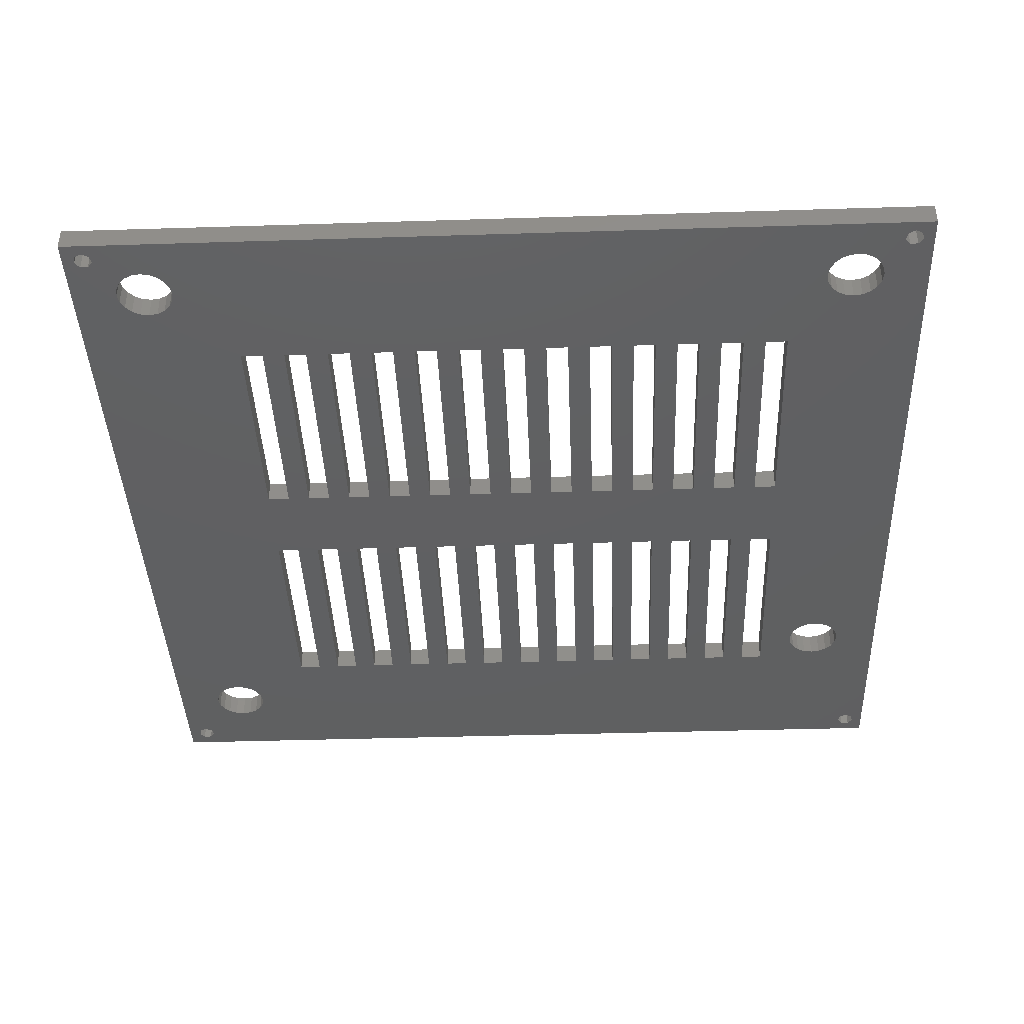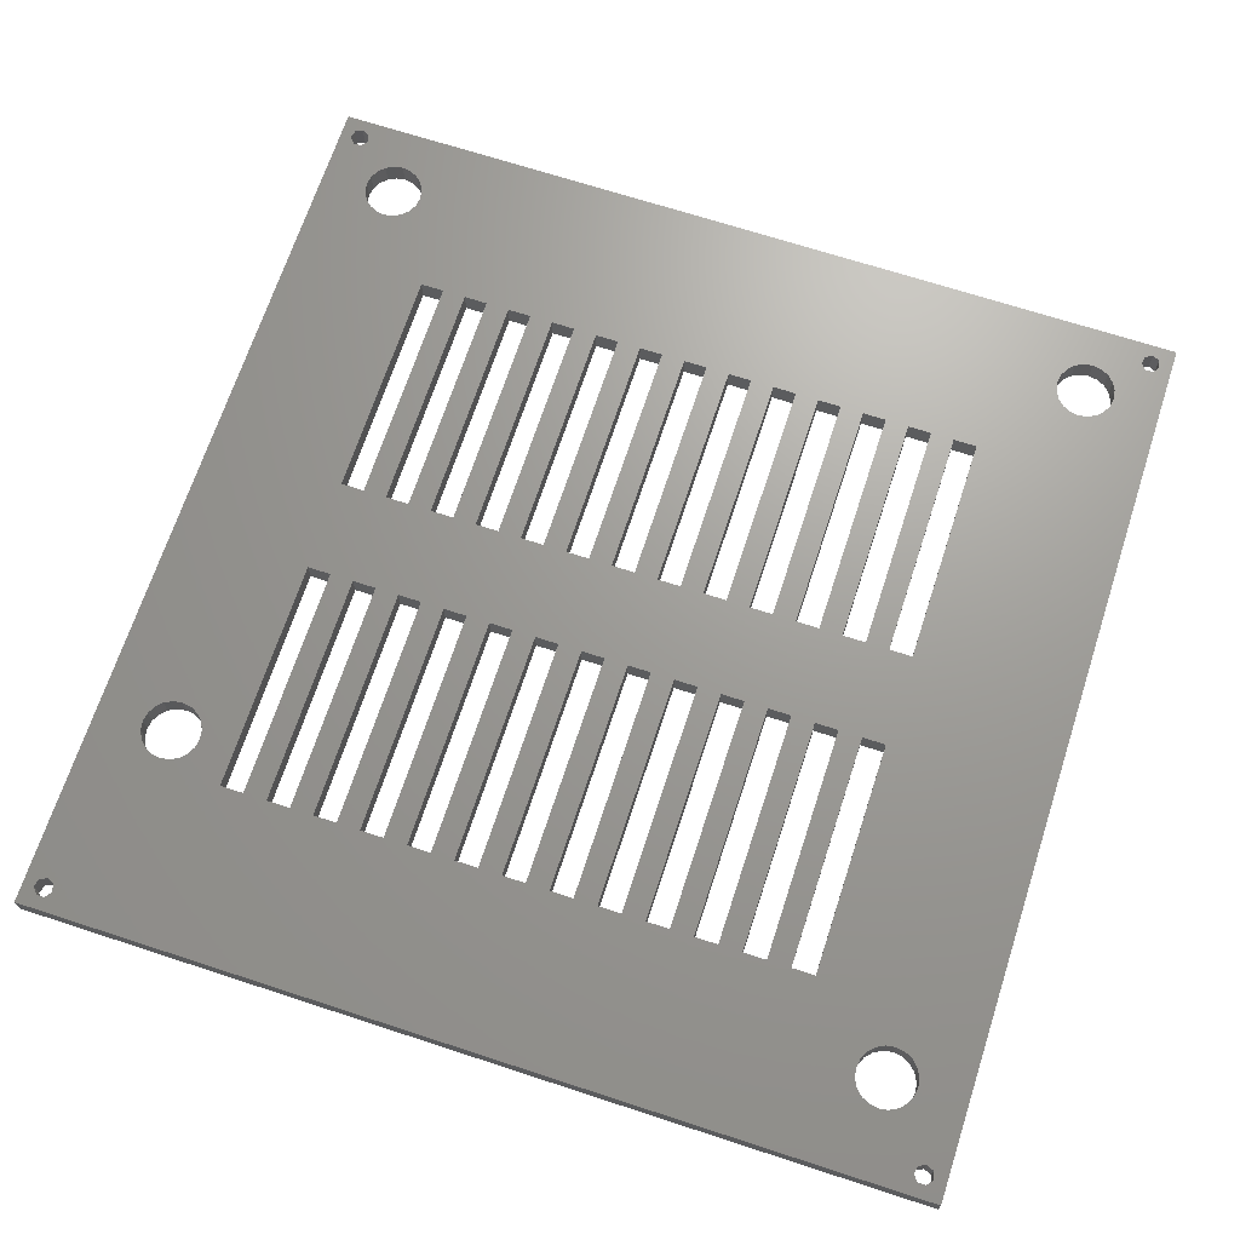
<metadata>
{"format":"stl","ext":"stl","renderer":"f3d","projection":"perspective","resolution":1024,"background":"white","views":[{"elev":-40.6,"azim":92.2,"up":"+Z"},{"elev":68.9,"azim":-71.9,"up":"+Z"}]}
</metadata>
<code>
# stl→obj: 432 verts, 996 faces
v 11.46 9.47 75
v 10.71 11.03 80
v 10.71 11.03 75
v 11.46 9.47 80
v 7.678 8.607 80
v 7.678 10.33 75
v 7.678 10.33 80
v 7.678 8.607 75
v 9.027 11.41 80
v 9.027 11.41 75
v 10.71 7.915 75
v 10.71 7.915 80
v 9.027 7.531 80
v 9.027 7.531 75
v 192.5 9.47 75
v 191.8 11.03 80
v 191.8 11.03 75
v 192.5 9.47 80
v 188.7 8.607 80
v 188.7 10.33 75
v 188.7 10.33 80
v 188.7 8.607 75
v 190.1 11.41 80
v 190.1 11.41 75
v 191.8 7.915 75
v 191.8 7.915 80
v 190.1 7.531 80
v 190.1 7.531 75
v 11.46 190.5 75
v 10.71 192.1 80
v 10.71 192.1 75
v 11.46 190.5 80
v 7.678 189.7 80
v 7.678 191.4 75
v 7.678 191.4 80
v 7.678 189.7 75
v 9.027 192.5 80
v 9.027 192.5 75
v 10.71 189 75
v 10.71 189 80
v 9.027 188.6 80
v 9.027 188.6 75
v 192.5 190.5 75
v 191.8 192.1 80
v 191.8 192.1 75
v 192.5 190.5 80
v 188.7 189.7 80
v 188.7 191.4 75
v 188.7 191.4 80
v 188.7 189.7 75
v 190.1 192.5 80
v 190.1 192.5 75
v 191.8 189 75
v 191.8 189 80
v 190.1 188.6 80
v 190.1 188.6 75
v 40 40 80
v 40 45 75
v 40 45 80
v 40 40 75
v 90 40 75
v 90 45 80
v 90 45 75
v 90 40 80
v 40 50 80
v 40 55 75
v 40 55 80
v 40 50 75
v 90 50 75
v 90 55 80
v 90 55 75
v 90 50 80
v 40 60 80
v 40 65 75
v 40 65 80
v 40 60 75
v 90 60 75
v 90 65 80
v 90 65 75
v 90 60 80
v 40 70 80
v 40 75 75
v 40 75 80
v 40 70 75
v 90 70 75
v 90 75 80
v 90 75 75
v 90 70 80
v 40 80 80
v 40 85 75
v 40 85 80
v 40 80 75
v 90 80 75
v 90 85 80
v 90 85 75
v 90 80 80
v 40 90 80
v 40 95 75
v 40 95 80
v 40 90 75
v 90 90 75
v 90 95 80
v 90 95 75
v 90 90 80
v 40 100 80
v 40 105 75
v 40 105 80
v 40 100 75
v 90 100 75
v 90 105 80
v 90 105 75
v 90 100 80
v 40 110 80
v 40 115 75
v 40 115 80
v 40 110 75
v 90 110 75
v 90 115 80
v 90 115 75
v 90 110 80
v 40 120 80
v 40 125 75
v 40 125 80
v 40 120 75
v 90 120 75
v 90 125 80
v 90 125 75
v 90 120 80
v 40 130 80
v 40 135 75
v 40 135 80
v 40 130 75
v 90 130 75
v 90 135 80
v 90 135 75
v 90 130 80
v 40 140 80
v 40 145 75
v 40 145 80
v 40 140 75
v 90 140 75
v 90 145 80
v 90 145 75
v 90 140 80
v 40 150 80
v 40 155 75
v 40 155 80
v 40 150 75
v 90 150 75
v 90 155 80
v 90 155 75
v 90 150 80
v 40 160 80
v 40 165 75
v 40 165 80
v 40 160 75
v 90 160 75
v 90 165 80
v 90 165 75
v 90 160 80
v 110 40 80
v 110 45 75
v 110 45 80
v 110 40 75
v 160 40 75
v 160 45 80
v 160 45 75
v 160 40 80
v 110 50 80
v 110 55 75
v 110 55 80
v 110 50 75
v 160 50 75
v 160 55 80
v 160 55 75
v 160 50 80
v 110 60 80
v 110 65 75
v 110 65 80
v 110 60 75
v 160 60 75
v 160 65 80
v 160 65 75
v 160 60 80
v 110 70 80
v 110 75 75
v 110 75 80
v 110 70 75
v 160 70 75
v 160 75 80
v 160 75 75
v 160 70 80
v 110 80 80
v 110 85 75
v 110 85 80
v 110 80 75
v 160 80 75
v 160 85 80
v 160 85 75
v 160 80 80
v 110 90 80
v 110 95 75
v 110 95 80
v 110 90 75
v 160 90 75
v 160 95 80
v 160 95 75
v 160 90 80
v 110 100 80
v 110 105 75
v 110 105 80
v 110 100 75
v 160 100 75
v 160 105 80
v 160 105 75
v 160 100 80
v 110 110 80
v 110 115 75
v 110 115 80
v 110 110 75
v 160 110 75
v 160 115 80
v 160 115 75
v 160 110 80
v 110 120 80
v 110 125 75
v 110 125 80
v 110 120 75
v 160 120 75
v 160 125 80
v 160 125 75
v 160 120 80
v 110 130 80
v 110 135 75
v 110 135 80
v 110 130 75
v 160 130 75
v 160 135 80
v 160 135 75
v 160 130 80
v 110 140 80
v 110 145 75
v 110 145 80
v 110 140 75
v 160 140 75
v 160 145 80
v 160 145 75
v 160 140 80
v 110 150 80
v 110 155 75
v 110 155 80
v 110 150 75
v 160 150 75
v 160 155 80
v 160 155 75
v 160 150 80
v 110 160 80
v 110 165 75
v 110 165 80
v 110 160 75
v 160 160 75
v 160 165 80
v 160 165 75
v 160 160 80
v 31.3 21.25 75
v 31 23.17 80
v 31 23.17 75
v 31.3 21.25 80
v 23.16 27.17 75
v 25.08 27.48 80
v 23.16 27.17 80
v 25.08 27.48 75
v 27 15.33 75
v 25.08 15.03 80
v 27 15.33 80
v 25.08 15.03 75
v 27 27.17 75
v 28.74 26.29 80
v 27 27.17 80
v 28.74 26.29 75
v 19.16 23.17 80
v 20.04 24.91 75
v 20.04 24.91 80
v 19.16 23.17 75
v 18.86 21.25 80
v 18.86 21.25 75
v 21.42 26.29 75
v 21.42 26.29 80
v 31 19.33 75
v 31 19.33 80
v 28.74 16.21 75
v 28.74 16.21 80
v 30.12 17.59 75
v 30.12 17.59 80
v 23.16 15.33 80
v 23.16 15.33 75
v 30.12 24.91 75
v 30.12 24.91 80
v 19.16 19.33 80
v 19.16 19.33 75
v 21.42 16.21 80
v 21.42 16.21 75
v 20.04 17.59 80
v 20.04 17.59 75
v 54.15 178.7 75
v 53.84 180.7 80
v 53.84 180.7 75
v 54.15 178.7 80
v 41.7 178.7 80
v 42 180.7 75
v 42 180.7 80
v 41.7 178.7 75
v 47.92 185 75
v 49.84 184.7 80
v 47.92 185 80
v 49.84 184.7 75
v 49.84 172.8 75
v 47.92 172.5 80
v 49.84 172.8 80
v 47.92 172.5 75
v 44.26 173.7 80
v 42.88 175.1 75
v 42.88 175.1 80
v 44.26 173.7 75
v 52.96 182.4 75
v 51.58 183.8 80
v 51.58 183.8 75
v 52.96 182.4 80
v 44.26 183.8 75
v 46 184.7 80
v 44.26 183.8 80
v 46 184.7 75
v 52.96 175.1 75
v 53.84 176.8 80
v 53.84 176.8 75
v 52.96 175.1 80
v 46 172.8 75
v 46 172.8 80
v 42 176.8 80
v 42 176.8 75
v 42.88 182.4 80
v 42.88 182.4 75
v 51.58 173.7 75
v 51.58 173.7 80
v 186.2 21.25 75
v 185.9 23.17 80
v 185.9 23.17 75
v 186.2 21.25 80
v 178.1 27.17 75
v 180 27.48 80
v 178.1 27.17 80
v 180 27.48 75
v 181.9 15.33 75
v 180 15.03 80
v 181.9 15.33 80
v 180 15.03 75
v 178.1 15.33 75
v 176.3 16.21 80
v 178.1 15.33 80
v 176.3 16.21 75
v 181.9 27.17 75
v 183.7 26.29 80
v 181.9 27.17 80
v 183.7 26.29 75
v 185 24.91 80
v 185 24.91 75
v 174.1 23.17 80
v 175 24.91 75
v 175 24.91 80
v 174.1 23.17 75
v 173.8 21.25 80
v 173.8 21.25 75
v 176.3 26.29 75
v 176.3 26.29 80
v 175 17.59 80
v 174.1 19.33 75
v 174.1 19.33 80
v 175 17.59 75
v 183.7 16.21 75
v 183.7 16.21 80
v 185.9 19.33 75
v 185.9 19.33 80
v 185 17.59 80
v 185 17.59 75
v 186.2 178.7 75
v 185.9 180.7 80
v 185.9 180.7 75
v 186.2 178.7 80
v 173.8 178.7 80
v 174.1 180.7 75
v 174.1 180.7 80
v 173.8 178.7 75
v 178.1 184.7 75
v 180 185 80
v 178.1 184.7 80
v 180 185 75
v 180 172.5 75
v 178.1 172.8 80
v 180 172.5 80
v 178.1 172.8 75
v 185 182.4 75
v 183.7 183.8 80
v 183.7 183.8 75
v 185 182.4 80
v 175 182.4 80
v 176.3 183.8 75
v 176.3 183.8 80
v 175 182.4 75
v 183.7 173.7 75
v 185 175.1 80
v 185 175.1 75
v 183.7 173.7 80
v 181.9 172.8 75
v 181.9 172.8 80
v 185.9 176.8 80
v 185.9 176.8 75
v 174.1 176.8 80
v 174.1 176.8 75
v 181.9 184.7 80
v 181.9 184.7 75
v 176.3 173.7 80
v 175 175.1 75
v 175 175.1 80
v 176.3 173.7 75
v 4.9 4.9 75
v 4.9 194.9 80
v 4.9 194.9 75
v 4.9 4.9 80
v 194.9 194.9 80
v 194.9 4.9 80
v 194.9 194.9 75
v 194.9 4.9 75
f 1 2 3
f 2 1 4
f 5 6 7
f 6 5 8
f 6 9 7
f 9 6 10
f 10 2 9
f 2 10 3
f 11 4 1
f 4 11 12
f 11 13 12
f 13 11 14
f 14 5 13
f 5 14 8
f 15 16 17
f 16 15 18
f 19 20 21
f 20 19 22
f 20 23 21
f 23 20 24
f 24 16 23
f 16 24 17
f 25 18 15
f 18 25 26
f 25 27 26
f 27 25 28
f 28 19 27
f 19 28 22
f 29 30 31
f 30 29 32
f 33 34 35
f 34 33 36
f 34 37 35
f 37 34 38
f 38 30 37
f 30 38 31
f 39 32 29
f 32 39 40
f 39 41 40
f 41 39 42
f 42 33 41
f 33 42 36
f 43 44 45
f 44 43 46
f 47 48 49
f 48 47 50
f 48 51 49
f 51 48 52
f 52 44 51
f 44 52 45
f 53 46 43
f 46 53 54
f 53 55 54
f 55 53 56
f 56 47 55
f 47 56 50
f 57 58 59
f 58 57 60
f 61 62 63
f 62 61 64
f 58 62 59
f 62 58 63
f 61 57 64
f 57 61 60
f 65 66 67
f 66 65 68
f 69 70 71
f 70 69 72
f 69 65 72
f 65 69 68
f 66 70 67
f 70 66 71
f 73 74 75
f 74 73 76
f 77 78 79
f 78 77 80
f 74 78 75
f 78 74 79
f 77 73 80
f 73 77 76
f 81 82 83
f 82 81 84
f 85 86 87
f 86 85 88
f 82 86 83
f 86 82 87
f 85 81 88
f 81 85 84
f 89 90 91
f 90 89 92
f 93 94 95
f 94 93 96
f 93 89 96
f 89 93 92
f 90 94 91
f 94 90 95
f 97 98 99
f 98 97 100
f 101 102 103
f 102 101 104
f 98 102 99
f 102 98 103
f 101 97 104
f 97 101 100
f 105 106 107
f 106 105 108
f 109 110 111
f 110 109 112
f 109 105 112
f 105 109 108
f 106 110 107
f 110 106 111
f 113 114 115
f 114 113 116
f 117 118 119
f 118 117 120
f 114 118 115
f 118 114 119
f 117 113 120
f 113 117 116
f 121 122 123
f 122 121 124
f 125 126 127
f 126 125 128
f 125 121 128
f 121 125 124
f 122 126 123
f 126 122 127
f 129 130 131
f 130 129 132
f 133 134 135
f 134 133 136
f 130 134 131
f 134 130 135
f 133 129 136
f 129 133 132
f 137 138 139
f 138 137 140
f 141 142 143
f 142 141 144
f 141 137 144
f 137 141 140
f 138 142 139
f 142 138 143
f 145 146 147
f 146 145 148
f 149 150 151
f 150 149 152
f 146 150 147
f 150 146 151
f 149 145 152
f 145 149 148
f 153 154 155
f 154 153 156
f 157 158 159
f 158 157 160
f 154 158 155
f 158 154 159
f 157 153 160
f 153 157 156
f 161 162 163
f 162 161 164
f 165 166 167
f 166 165 168
f 162 166 163
f 166 162 167
f 165 161 168
f 161 165 164
f 169 170 171
f 170 169 172
f 173 174 175
f 174 173 176
f 170 174 171
f 174 170 175
f 173 169 176
f 169 173 172
f 177 178 179
f 178 177 180
f 181 182 183
f 182 181 184
f 178 182 179
f 182 178 183
f 181 177 184
f 177 181 180
f 185 186 187
f 186 185 188
f 189 190 191
f 190 189 192
f 189 185 192
f 185 189 188
f 186 190 187
f 190 186 191
f 193 194 195
f 194 193 196
f 197 198 199
f 198 197 200
f 194 198 195
f 198 194 199
f 197 193 200
f 193 197 196
f 201 202 203
f 202 201 204
f 205 206 207
f 206 205 208
f 205 201 208
f 201 205 204
f 202 206 203
f 206 202 207
f 209 210 211
f 210 209 212
f 213 214 215
f 214 213 216
f 213 209 216
f 209 213 212
f 210 214 211
f 214 210 215
f 217 218 219
f 218 217 220
f 221 222 223
f 222 221 224
f 218 222 219
f 222 218 223
f 221 217 224
f 217 221 220
f 225 226 227
f 226 225 228
f 229 230 231
f 230 229 232
f 229 225 232
f 225 229 228
f 226 230 227
f 230 226 231
f 233 234 235
f 234 233 236
f 237 238 239
f 238 237 240
f 234 238 235
f 238 234 239
f 237 233 240
f 233 237 236
f 241 242 243
f 242 241 244
f 245 246 247
f 246 245 248
f 242 246 243
f 246 242 247
f 245 241 248
f 241 245 244
f 249 250 251
f 250 249 252
f 253 254 255
f 254 253 256
f 250 254 251
f 254 250 255
f 253 249 256
f 249 253 252
f 257 258 259
f 258 257 260
f 261 262 263
f 262 261 264
f 258 262 259
f 262 258 263
f 261 257 264
f 257 261 260
f 265 266 267
f 266 265 268
f 269 270 271
f 270 269 272
f 273 274 275
f 274 273 276
f 277 278 279
f 278 277 280
f 272 279 270
f 279 272 277
f 281 282 283
f 282 281 284
f 285 284 281
f 284 285 286
f 287 271 288
f 271 287 269
f 289 268 265
f 268 289 290
f 291 275 292
f 275 291 273
f 293 290 289
f 290 293 294
f 276 295 274
f 295 276 296
f 297 278 280
f 278 297 298
f 267 298 297
f 298 267 266
f 299 286 285
f 286 299 300
f 283 287 288
f 287 283 282
f 291 294 293
f 294 291 292
f 296 301 295
f 301 296 302
f 303 300 299
f 300 303 304
f 301 304 303
f 304 301 302
f 305 306 307
f 306 305 308
f 309 310 311
f 310 309 312
f 313 314 315
f 314 313 316
f 317 318 319
f 318 317 320
f 321 322 323
f 322 321 324
f 325 326 327
f 326 325 328
f 307 328 325
f 328 307 306
f 316 326 314
f 326 316 327
f 329 330 331
f 330 329 332
f 332 315 330
f 315 332 313
f 333 334 335
f 334 333 336
f 337 321 338
f 321 337 324
f 339 312 309
f 312 339 340
f 341 329 331
f 329 341 342
f 311 342 341
f 342 311 310
f 335 308 305
f 308 335 334
f 320 338 318
f 338 320 337
f 323 340 339
f 340 323 322
f 343 319 344
f 319 343 317
f 343 336 333
f 336 343 344
f 345 346 347
f 346 345 348
f 349 350 351
f 350 349 352
f 353 354 355
f 354 353 356
f 357 358 359
f 358 357 360
f 361 362 363
f 362 361 364
f 347 365 366
f 365 347 346
f 352 363 350
f 363 352 361
f 367 368 369
f 368 367 370
f 371 370 367
f 370 371 372
f 373 351 374
f 351 373 349
f 356 359 354
f 359 356 357
f 375 376 377
f 376 375 378
f 366 362 364
f 362 366 365
f 377 372 371
f 372 377 376
f 369 373 374
f 373 369 368
f 379 355 380
f 355 379 353
f 381 348 345
f 348 381 382
f 358 378 375
f 378 358 360
f 379 383 384
f 383 379 380
f 384 382 381
f 382 384 383
f 385 386 387
f 386 385 388
f 389 390 391
f 390 389 392
f 393 394 395
f 394 393 396
f 397 398 399
f 398 397 400
f 401 402 403
f 402 401 404
f 387 404 401
f 404 387 386
f 405 406 407
f 406 405 408
f 391 408 405
f 408 391 390
f 406 395 407
f 395 406 393
f 409 410 411
f 410 409 412
f 413 399 414
f 399 413 397
f 411 415 416
f 415 411 410
f 417 392 389
f 392 417 418
f 396 419 394
f 419 396 420
f 420 402 419
f 402 420 403
f 416 388 385
f 388 416 415
f 409 414 412
f 414 409 413
f 421 422 423
f 422 421 424
f 423 418 417
f 418 423 422
f 400 421 398
f 421 400 424
f 425 426 427
f 426 425 428
f 7 105 33
f 281 2 4
f 105 7 283
f 281 9 2
f 9 283 7
f 283 9 281
f 65 62 72
f 62 65 59
f 73 70 80
f 70 73 67
f 81 78 88
f 78 81 75
f 89 86 96
f 86 89 83
f 97 94 104
f 94 97 91
f 105 102 112
f 102 105 99
f 113 110 120
f 110 113 107
f 121 118 128
f 118 121 115
f 129 126 136
f 126 129 123
f 137 134 144
f 134 137 131
f 145 142 152
f 142 145 139
f 153 150 160
f 150 153 147
f 169 166 176
f 166 169 163
f 177 174 184
f 174 177 171
f 185 182 192
f 182 185 179
f 193 190 200
f 190 193 187
f 201 198 208
f 198 201 195
f 209 206 216
f 206 209 203
f 217 214 224
f 214 217 211
f 225 222 232
f 222 225 219
f 233 230 240
f 230 233 227
f 241 238 248
f 238 241 235
f 249 246 256
f 246 249 243
f 257 254 264
f 254 257 251
f 346 16 415
f 16 346 348
f 410 346 415
f 410 365 346
f 222 410 412
f 410 216 365
f 238 412 414
f 206 365 216
f 256 414 399
f 208 365 206
f 254 399 398
f 198 365 208
f 264 398 421
f 365 198 362
f 262 421 423
f 200 362 198
f 262 423 417
f 190 362 200
f 262 417 389
f 192 362 190
f 16 429 54
f 429 16 18
f 386 54 55
f 415 54 388
f 402 55 47
f 54 415 16
f 54 429 46
f 429 44 46
f 429 51 44
f 419 47 49
f 382 16 348
f 16 382 23
f 54 386 388
f 55 404 386
f 55 402 404
f 47 419 402
f 49 394 419
f 395 49 51
f 49 395 394
f 51 407 395
f 421 262 264
f 391 262 389
f 405 262 391
f 405 259 262
f 407 259 405
f 326 407 51
f 314 51 429
f 160 257 259
f 257 160 251
f 251 150 249
f 152 249 150
f 142 243 152
f 243 142 241
f 241 144 235
f 134 235 144
f 136 233 134
f 233 136 227
f 227 126 225
f 128 225 126
f 118 219 128
f 219 118 217
f 217 120 211
f 110 211 120
f 112 209 110
f 209 112 203
f 203 102 201
f 104 201 102
f 94 195 104
f 195 94 193
f 193 96 187
f 86 187 96
f 160 259 158
f 407 326 259
f 259 326 158
f 158 306 308
f 158 328 306
f 158 326 328
f 51 314 326
f 429 315 314
f 339 40 155
f 41 155 40
f 155 41 153
f 153 41 147
f 147 41 145
f 145 41 139
f 139 41 137
f 137 41 131
f 131 41 129
f 129 41 123
f 123 41 121
f 33 121 41
f 121 33 115
f 115 33 113
f 105 283 99
f 99 283 97
f 97 283 91
f 91 283 89
f 89 283 83
f 83 283 81
f 288 81 283
f 81 288 75
f 75 288 73
f 67 271 65
f 65 271 59
f 57 266 268
f 57 298 266
f 57 278 298
f 57 279 278
f 57 270 279
f 59 270 57
f 270 59 271
f 309 40 339
f 271 67 288
f 73 288 67
f 113 33 107
f 107 33 105
f 40 311 32
f 341 32 311
f 331 32 341
f 30 331 330
f 30 330 315
f 426 315 429
f 331 30 32
f 315 426 30
f 426 33 35
f 33 426 7
f 428 7 426
f 37 426 35
f 30 426 37
f 429 18 430
f 26 430 18
f 27 430 26
f 383 23 382
f 380 23 383
f 23 380 21
f 355 21 380
f 21 355 19
f 354 19 355
f 359 19 354
f 19 359 27
f 358 27 359
f 398 264 254
f 399 254 256
f 414 256 246
f 414 246 248
f 414 248 238
f 412 238 240
f 412 240 230
f 412 230 232
f 412 232 222
f 410 222 224
f 410 224 214
f 410 214 216
f 182 362 192
f 362 182 363
f 184 363 182
f 174 363 184
f 176 363 174
f 363 176 350
f 166 350 176
f 350 166 351
f 168 351 166
f 351 168 374
f 374 168 369
f 369 168 367
f 367 168 371
f 371 168 377
f 161 377 168
f 377 161 375
f 161 358 375
f 292 358 161
f 358 292 27
f 251 160 150
f 249 152 243
f 144 241 142
f 235 134 233
f 126 227 136
f 225 128 219
f 120 217 118
f 211 110 209
f 102 203 112
f 201 104 195
f 96 193 94
f 187 86 185
f 88 185 86
f 185 88 179
f 78 179 88
f 179 78 177
f 80 177 78
f 177 80 171
f 70 171 80
f 171 70 169
f 72 169 70
f 169 72 163
f 62 163 72
f 163 62 161
f 64 161 62
f 292 161 64
f 268 64 57
f 64 268 290
f 294 64 290
f 292 64 294
f 275 27 292
f 27 275 430
f 12 275 274
f 281 4 285
f 4 299 285
f 4 303 299
f 4 301 303
f 4 295 301
f 12 295 4
f 295 12 274
f 275 12 430
f 428 12 13
f 12 428 430
f 5 428 13
f 7 428 5
f 334 158 308
f 336 158 334
f 344 158 336
f 319 158 344
f 155 319 318
f 155 318 338
f 319 155 158
f 321 155 338
f 323 155 321
f 339 155 323
f 311 40 309
f 430 431 429
f 431 430 432
f 100 6 98
f 108 39 29
f 98 6 108
f 108 42 39
f 36 108 6
f 108 36 42
f 159 335 305
f 159 333 335
f 159 343 333
f 159 317 343
f 154 317 159
f 317 154 320
f 29 340 154
f 322 154 340
f 324 154 322
f 337 154 324
f 320 154 337
f 146 157 151
f 157 146 156
f 138 149 143
f 149 138 148
f 130 141 135
f 141 130 140
f 122 133 127
f 133 122 132
f 114 125 119
f 125 114 124
f 106 117 111
f 117 106 116
f 98 109 103
f 109 98 108
f 90 101 95
f 101 90 100
f 82 93 87
f 93 82 92
f 74 85 79
f 85 74 84
f 66 77 71
f 77 66 76
f 58 69 63
f 69 58 68
f 250 261 255
f 261 250 260
f 242 253 247
f 253 242 252
f 234 245 239
f 245 234 244
f 226 237 231
f 237 226 236
f 218 229 223
f 229 218 228
f 210 221 215
f 221 210 220
f 202 213 207
f 213 202 212
f 194 205 199
f 205 194 204
f 186 197 191
f 197 186 196
f 178 189 183
f 189 178 188
f 170 181 175
f 181 170 180
f 162 173 167
f 173 162 172
f 416 53 347
f 53 416 385
f 366 416 347
f 366 411 416
f 199 366 364
f 366 213 411
f 183 364 361
f 215 411 213
f 173 361 352
f 221 411 215
f 167 352 349
f 223 411 221
f 165 349 373
f 411 223 409
f 165 373 368
f 229 409 223
f 165 368 370
f 231 409 229
f 165 370 372
f 237 409 231
f 53 431 17
f 431 53 43
f 381 17 24
f 347 17 345
f 379 24 20
f 17 347 53
f 17 432 15
f 432 25 15
f 432 28 25
f 353 20 22
f 387 53 385
f 53 387 56
f 17 381 345
f 24 384 381
f 24 379 384
f 20 353 379
f 22 356 353
f 357 22 28
f 22 357 356
f 28 360 357
f 349 165 167
f 376 165 372
f 164 376 378
f 376 164 165
f 360 164 378
f 291 360 28
f 273 28 432
f 63 162 164
f 162 63 172
f 172 69 170
f 71 170 69
f 77 180 71
f 180 77 178
f 178 79 188
f 85 188 79
f 87 186 85
f 186 87 196
f 196 93 194
f 95 194 93
f 101 204 95
f 204 101 202
f 202 103 212
f 109 212 103
f 111 210 109
f 210 111 220
f 220 117 218
f 119 218 117
f 125 228 119
f 228 125 226
f 226 127 236
f 133 236 127
f 63 164 61
f 360 291 164
f 164 291 61
f 272 58 60
f 269 58 272
f 68 269 66
f 287 66 269
f 66 287 76
f 76 287 74
f 74 287 84
f 84 287 82
f 282 82 287
f 82 282 92
f 92 282 90
f 90 282 100
f 6 282 10
f 282 6 100
f 284 10 282
f 108 29 106
f 116 29 114
f 114 29 124
f 124 29 122
f 122 29 132
f 132 29 130
f 130 29 140
f 140 29 138
f 138 29 148
f 267 60 265
f 265 61 289
f 61 265 60
f 61 293 289
f 61 291 293
f 28 273 291
f 11 273 432
f 304 3 300
f 3 304 1
f 302 1 304
f 296 1 302
f 11 296 276
f 273 11 276
f 296 11 1
f 425 11 432
f 425 6 8
f 427 6 425
f 6 427 36
f 14 425 8
f 11 425 14
f 432 17 431
f 45 431 43
f 52 431 45
f 401 56 387
f 403 56 401
f 56 403 50
f 420 50 403
f 50 420 48
f 396 48 420
f 393 48 396
f 48 393 52
f 406 52 393
f 352 167 173
f 361 173 175
f 361 175 181
f 361 181 183
f 364 183 189
f 364 189 191
f 364 191 197
f 364 197 199
f 366 199 205
f 366 205 207
f 366 207 213
f 239 409 237
f 409 239 413
f 245 413 239
f 247 413 245
f 253 413 247
f 413 253 397
f 255 397 253
f 397 255 400
f 261 400 255
f 400 261 424
f 263 424 261
f 424 263 422
f 422 263 418
f 418 263 392
f 392 263 390
f 390 263 408
f 258 408 263
f 258 406 408
f 327 406 258
f 406 327 52
f 172 63 69
f 170 71 180
f 79 178 77
f 188 85 186
f 93 196 87
f 194 95 204
f 103 202 101
f 212 109 210
f 117 220 111
f 218 119 228
f 127 226 125
f 236 133 234
f 135 234 133
f 234 135 244
f 141 244 135
f 244 141 242
f 143 242 141
f 242 143 252
f 149 252 143
f 252 149 250
f 151 250 149
f 250 151 260
f 157 260 151
f 260 157 258
f 159 258 157
f 327 258 159
f 307 159 305
f 325 159 307
f 327 159 325
f 316 52 327
f 52 316 431
f 313 431 316
f 297 60 267
f 280 60 297
f 277 60 280
f 272 60 277
f 58 269 68
f 106 29 116
f 146 29 156
f 156 29 154
f 148 29 146
f 286 10 284
f 10 300 3
f 300 10 286
f 340 29 312
f 312 29 310
f 29 342 310
f 29 329 342
f 31 329 29
f 329 31 332
f 332 31 313
f 427 313 31
f 427 31 38
f 313 427 431
f 34 427 38
f 36 427 34
f 425 430 428
f 430 425 432
f 431 426 429
f 426 431 427

</code>
